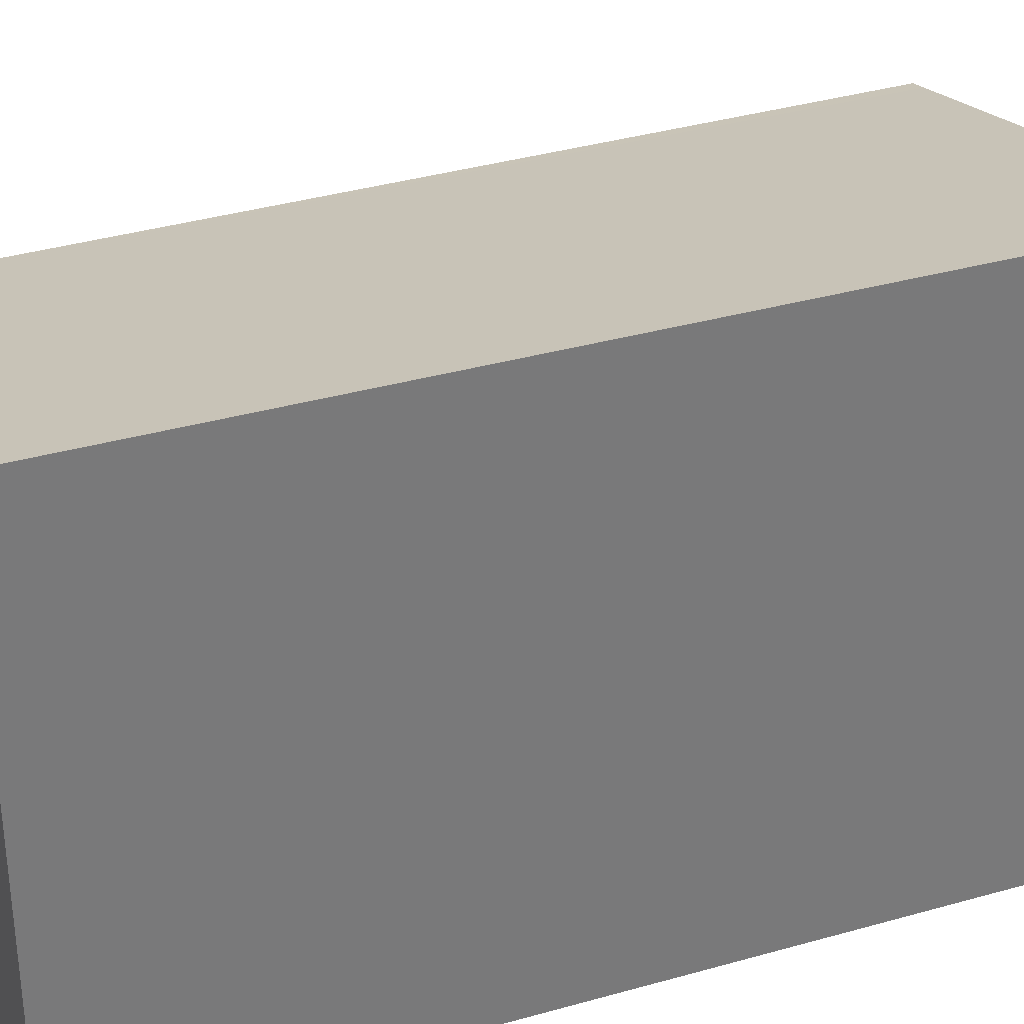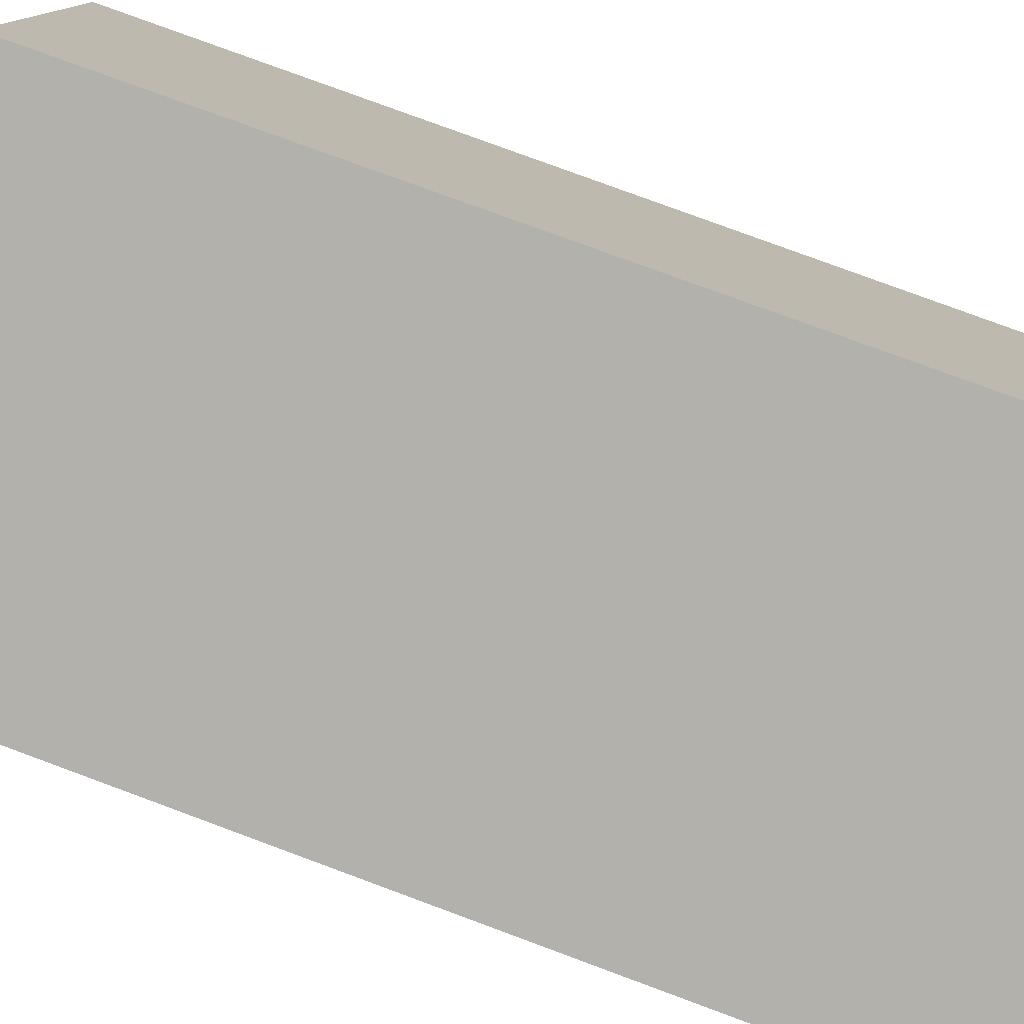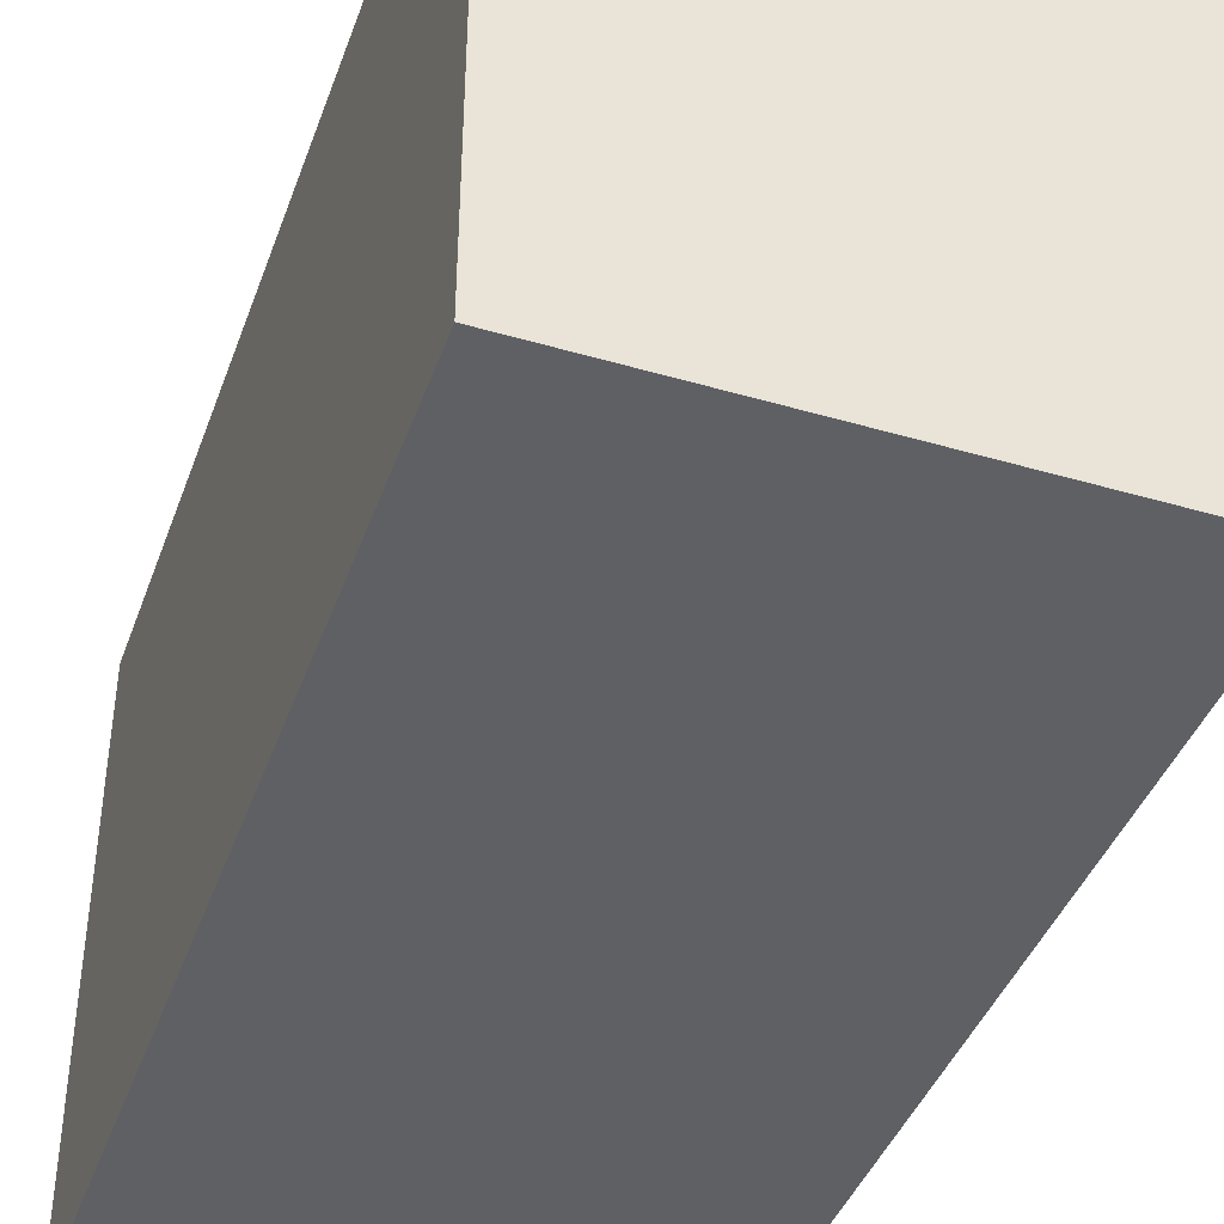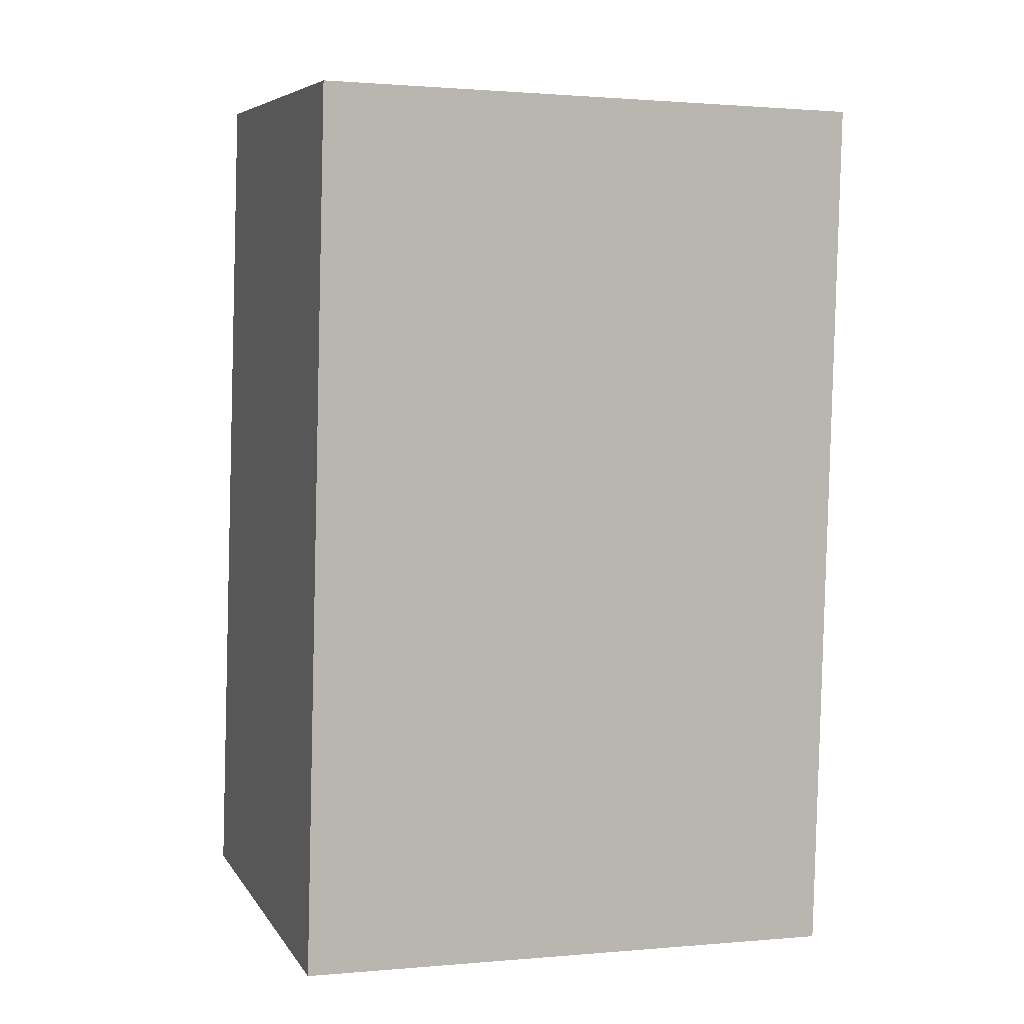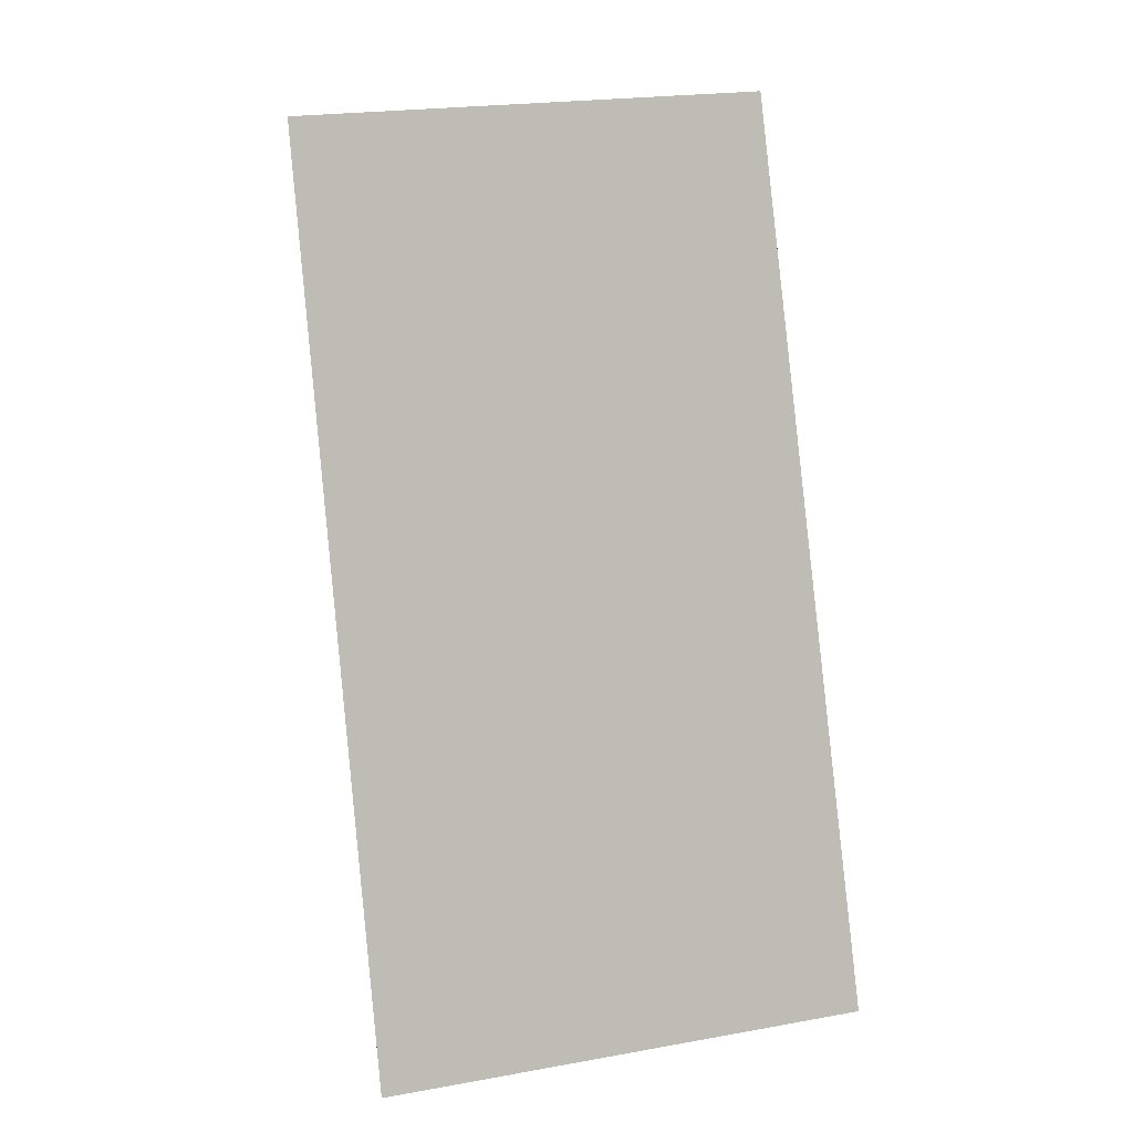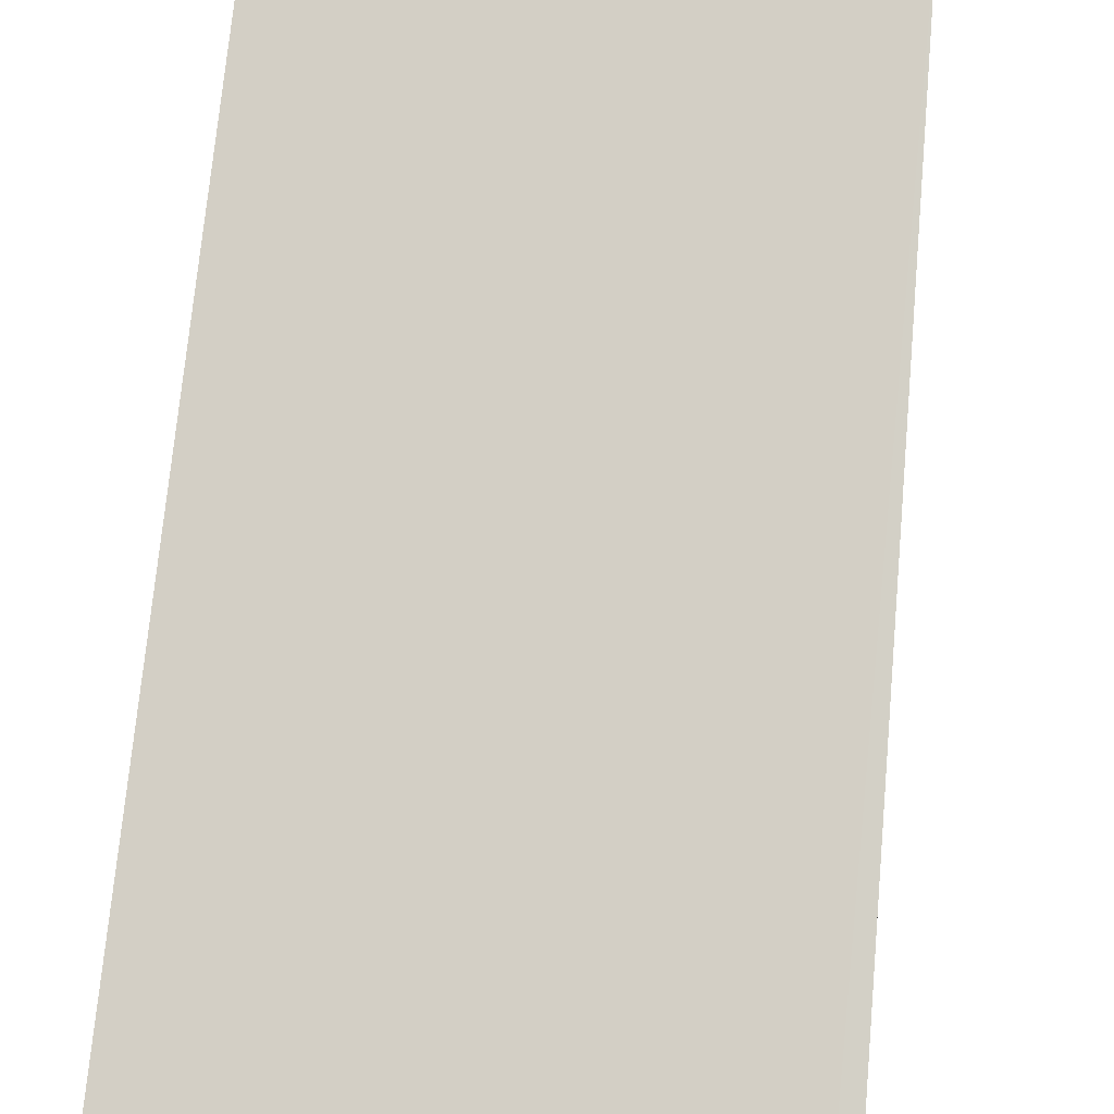
<metadata>
{"format":"obj","ext":"obj","renderer":"f3d","projection":"perspective","resolution":1024,"background":"white","views":[{"elev":33.0,"azim":73.6,"up":"+Y"},{"elev":-78.9,"azim":75.4,"up":"+Y"},{"elev":-43.7,"azim":165.8,"up":"+Y"},{"elev":1.2,"azim":71.6,"up":"+Z"},{"elev":4.9,"azim":174.9,"up":"+Z"},{"elev":78.6,"azim":-168.8,"up":"+Y"}]}
</metadata>
<code>
v  3.162 3.822 -0.263
v  0.703 3.09 6.01
v  3.681 3.78 5.746
v  0.127 3.119 -0.011
v  0 3.09 1.892e-16
v  0 0 0
v  0.703 -3.68e-16 6.01
v  3.681 -3.518e-16 5.746
v  3.162 1.61e-17 -0.263
v  0.127 6.736e-19 -0.011
g defaultobject
f 1 2 3
f 2 1 4
f 2 4 5
f 6 2 5
f 2 6 7
f 2 8 3
f 8 2 7
f 3 9 1
f 9 3 8
f 9 4 1
f 4 9 5
f 5 9 6
f 6 9 10
f 7 9 8
f 9 7 6
f 9 6 10

</code>
